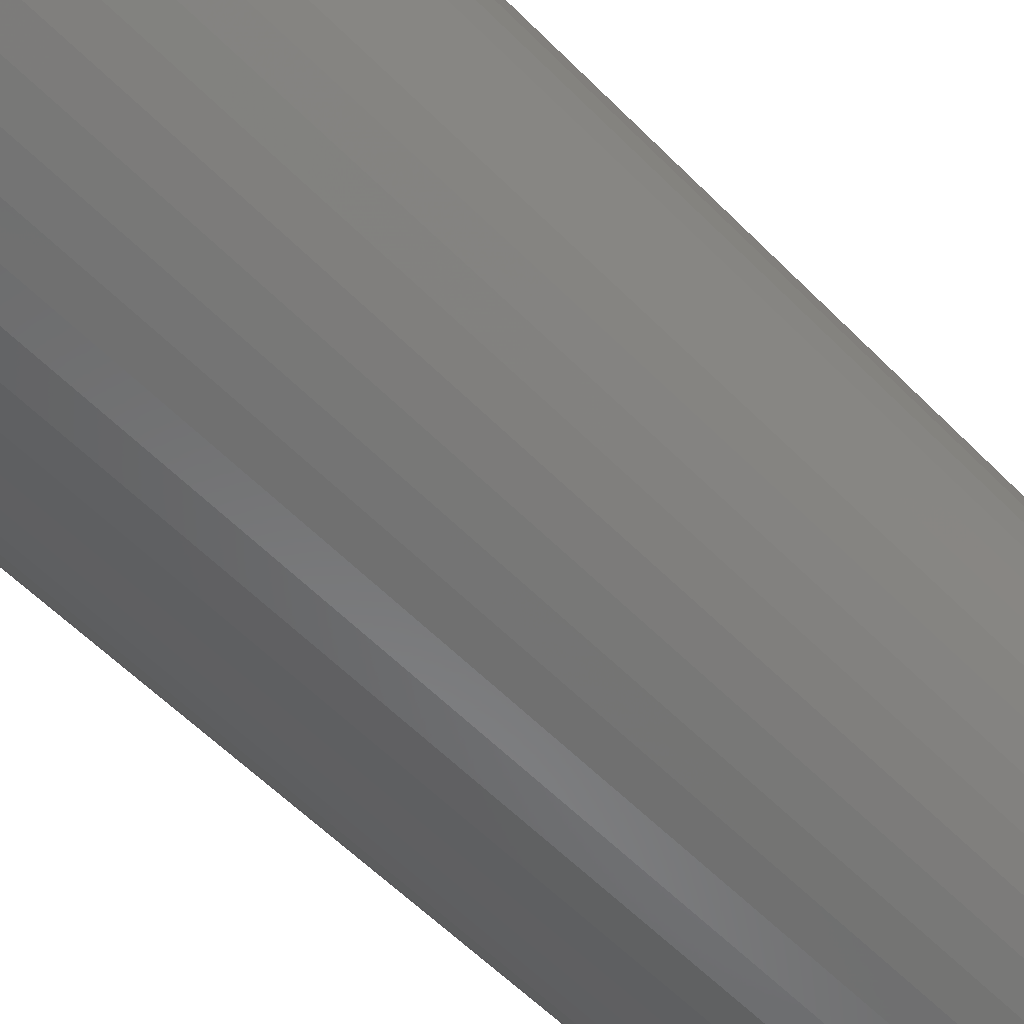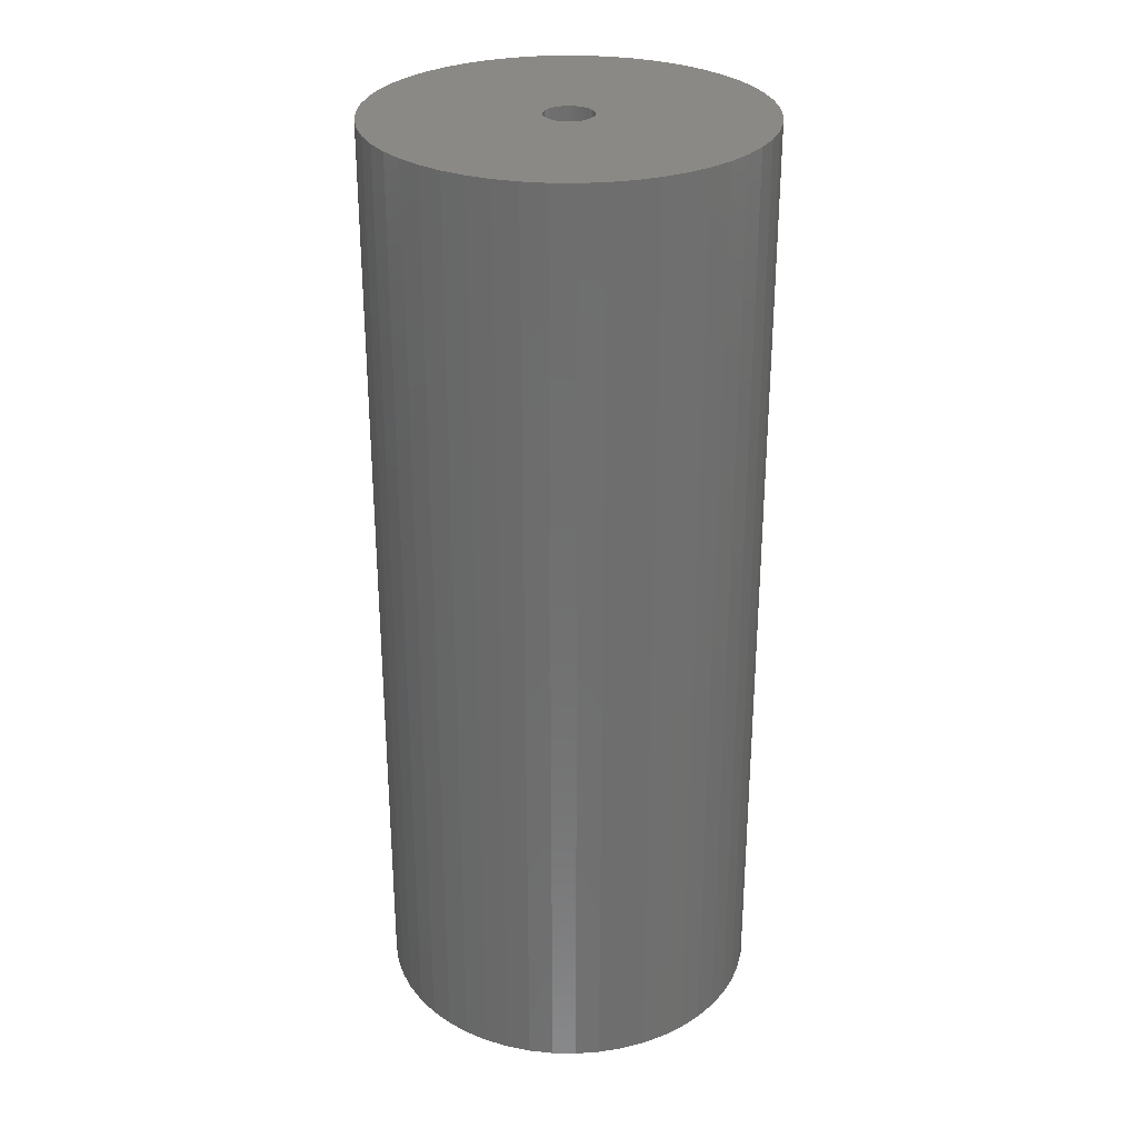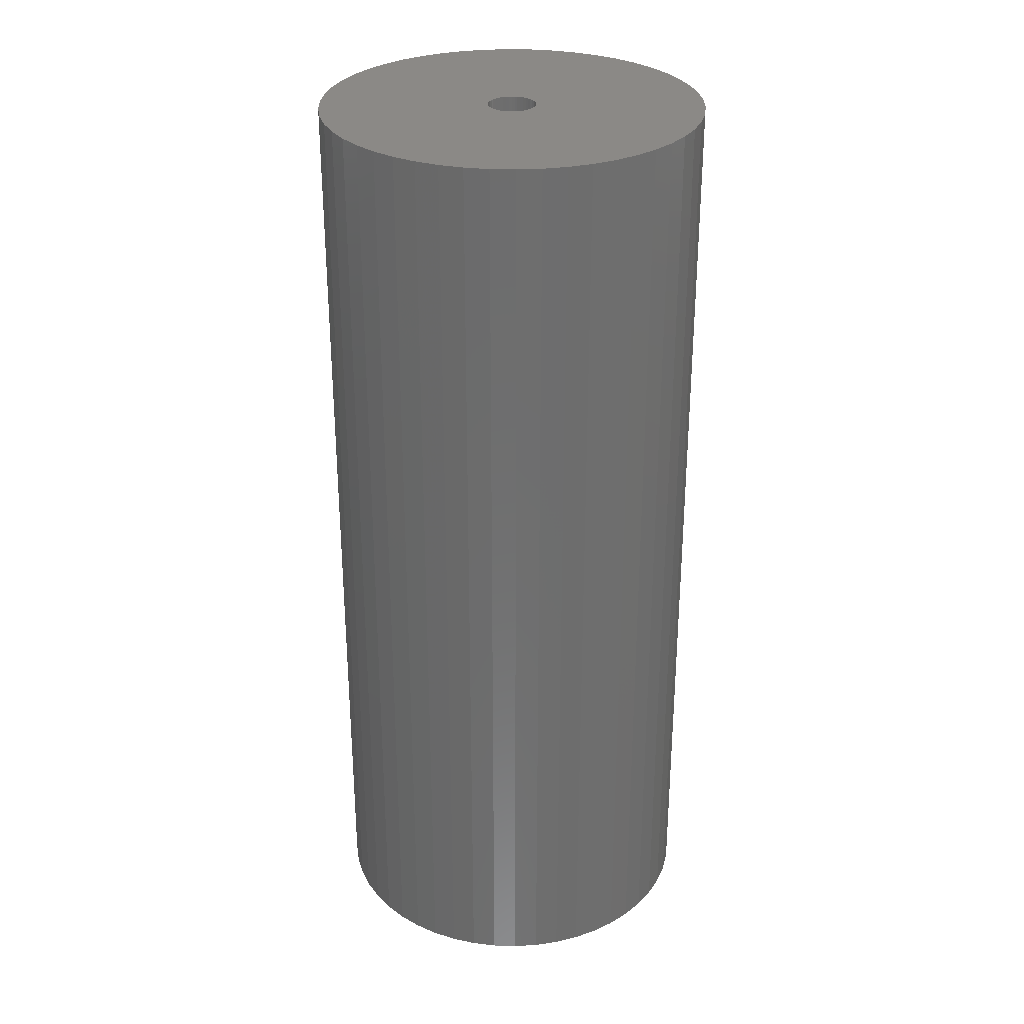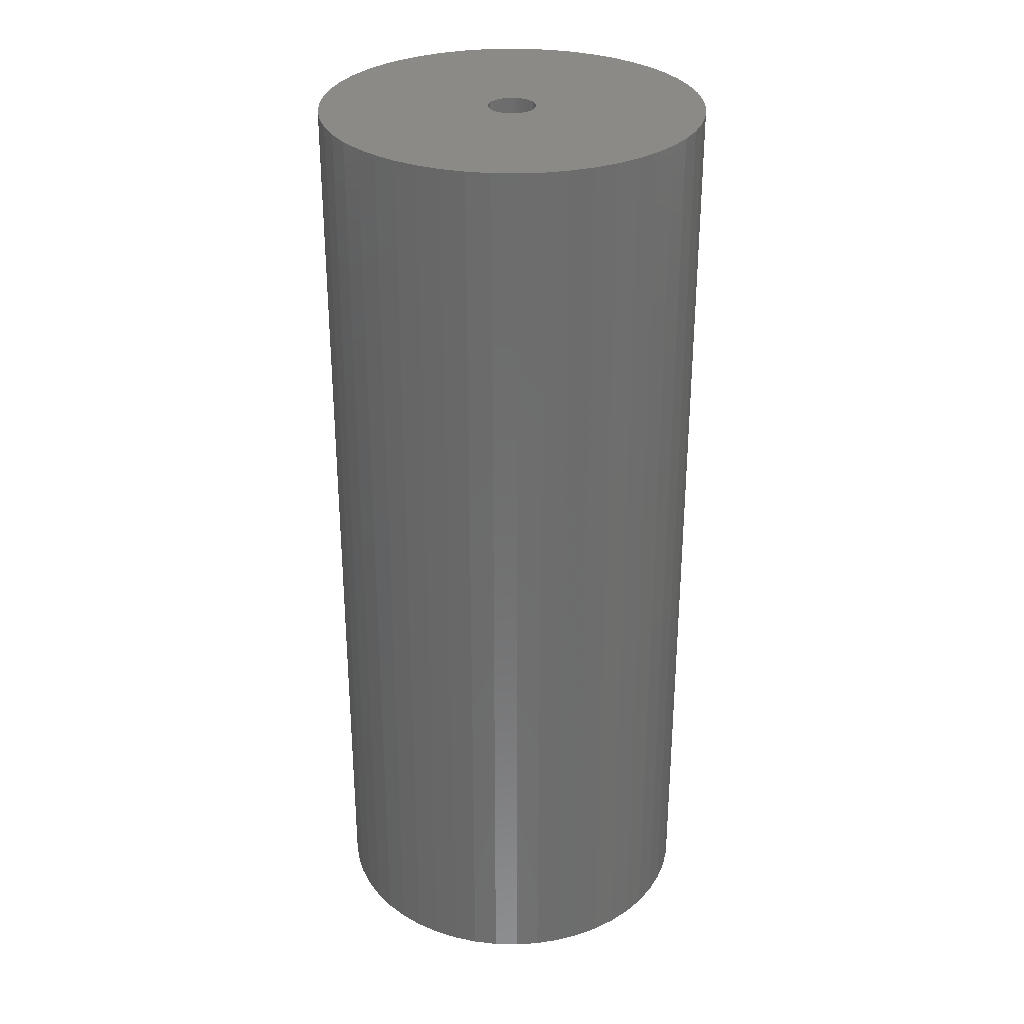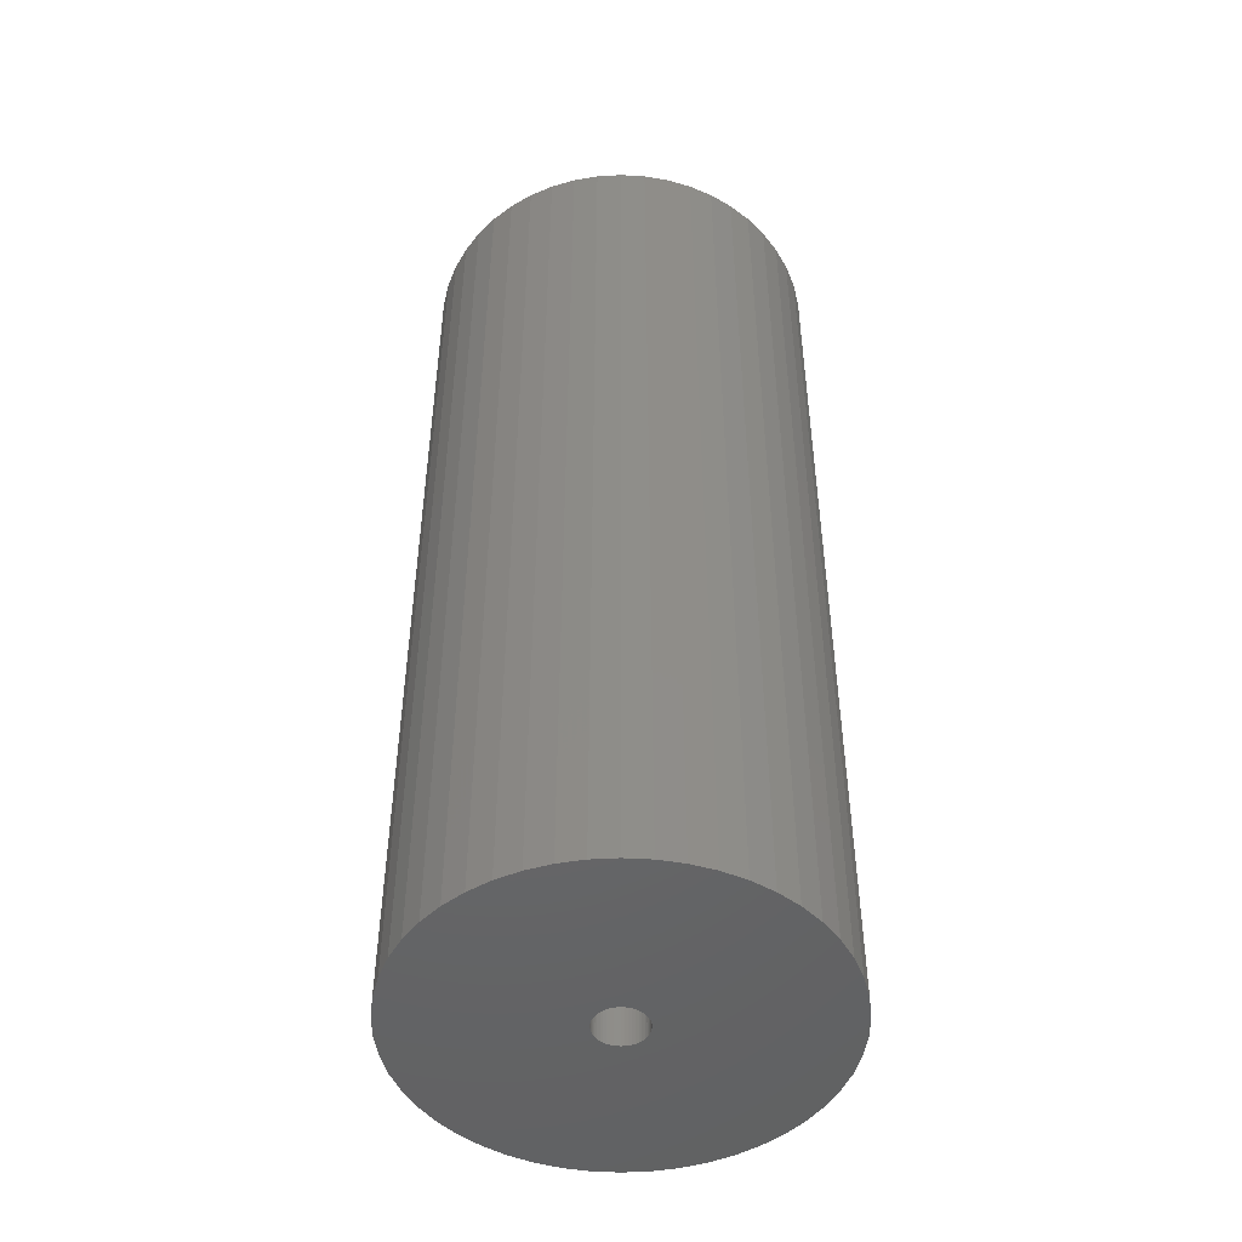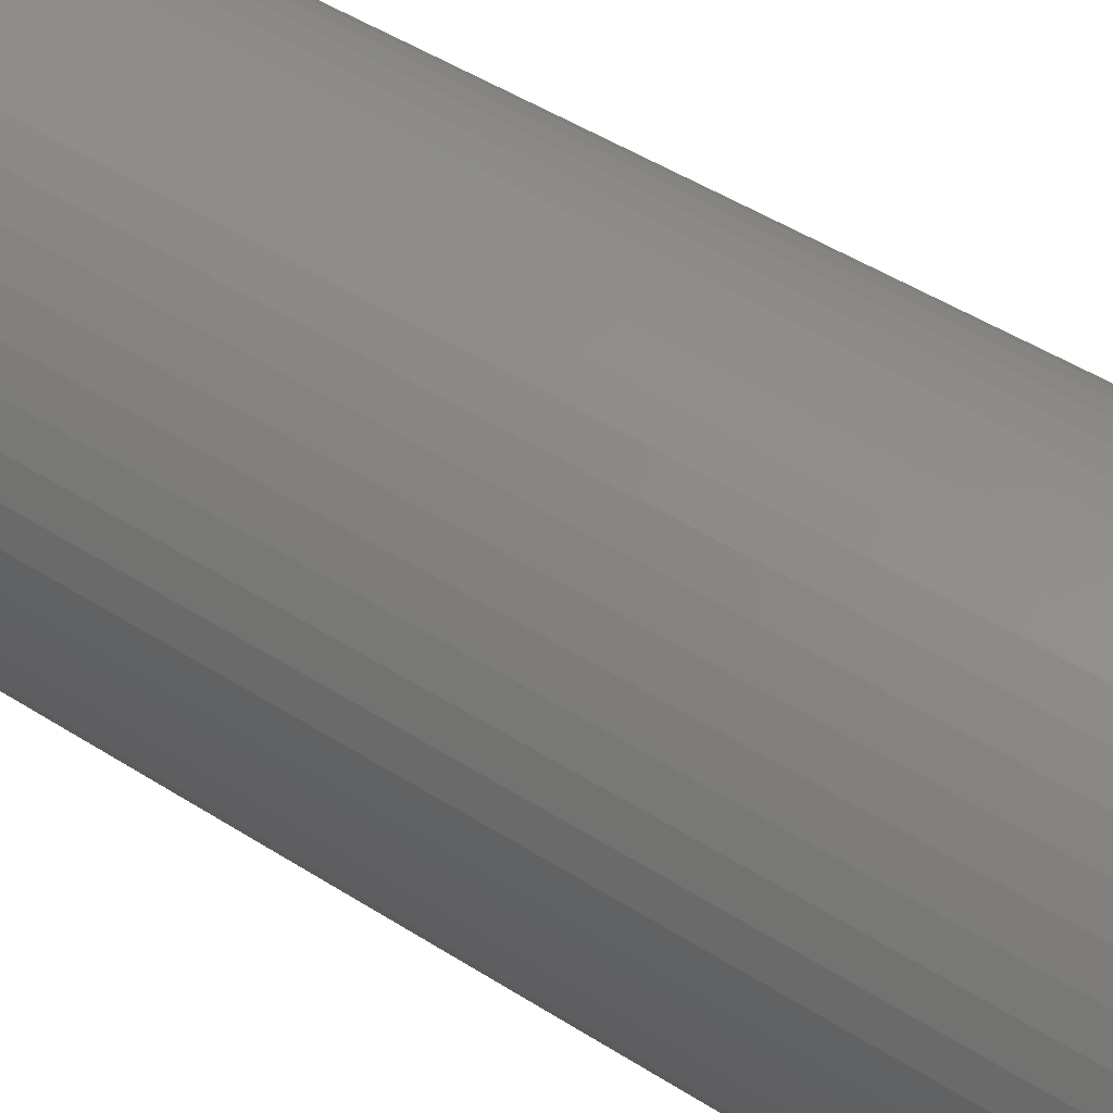
<metadata>
{"format":"stl","ext":"stl","renderer":"f3d","projection":"perspective","resolution":1024,"background":"white","views":[{"elev":-56.3,"azim":-136.7,"up":"+Y"},{"elev":29.2,"azim":-5.7,"up":"+Z"},{"elev":29.9,"azim":-76.7,"up":"+Z"},{"elev":30.5,"azim":23.6,"up":"+Z"},{"elev":-48.2,"azim":-147.6,"up":"+Z"},{"elev":47.2,"azim":126.0,"up":"+Y"}]}
</metadata>
<code>
# stl→obj: 200 verts, 400 faces
v 16 0 39
v 15.87 2.005 -39
v 15.87 2.005 39
v 16 0 -39
v -16 0 -39
v -15.87 2.005 39
v -15.87 2.005 -39
v -16 0 39
v 1.005 15.97 -39
v -1.005 15.97 39
v 1.005 15.97 39
v -1.005 15.97 -39
v -1.005 -15.97 -39
v 1.005 -15.97 39
v -1.005 -15.97 39
v 1.005 -15.97 -39
v 11.66 10.95 -39
v 10.2 12.33 39
v 11.66 10.95 39
v 10.2 12.33 -39
v -10.2 12.33 -39
v -11.66 10.95 39
v -10.2 12.33 39
v -11.66 10.95 -39
v -4.944 15.22 -39
v -6.812 14.48 39
v -4.944 15.22 39
v -6.812 14.48 -39
v 14.88 5.89 39
v 14.02 7.708 -39
v 14.02 7.708 39
v 14.88 5.89 -39
v 6.812 14.48 -39
v 4.944 15.22 39
v 6.812 14.48 39
v 4.944 15.22 -39
v 2.998 15.72 39
v 2.998 15.72 -39
v 8.573 13.51 -39
v 8.573 13.51 39
v -14.88 5.89 -39
v -14.02 7.708 39
v -14.02 7.708 -39
v -14.88 5.89 39
v -15.5 3.979 -39
v -15.5 3.979 39
v -2.998 15.72 39
v -2.998 15.72 -39
v 2.998 -15.72 39
v 2.998 -15.72 -39
v 15.5 3.979 39
v 15.5 3.979 -39
v 12.94 9.405 39
v 12.94 9.405 -39
v -12.94 9.405 39
v -12.94 9.405 -39
v 2 0 39
v 1.984 0.2507 39
v 15.87 -2.005 39
v 1.937 0.4974 39
v 1.984 -0.2507 39
v 1.86 0.7362 39
v 15.5 -3.979 39
v 1.753 0.9635 39
v 1.937 -0.4974 39
v 1.618 1.176 39
v 14.88 -5.89 39
v 1.458 1.369 39
v 1.86 -0.7362 39
v 1.275 1.541 39
v 14.02 -7.708 39
v 1.072 1.689 39
v 1.753 -0.9635 39
v 0.8516 1.81 39
v 12.94 -9.405 39
v 0.618 1.902 39
v 1.618 -1.176 39
v 11.66 -10.95 39
v 0.3748 1.965 39
v 0.1256 1.996 39
v -0.1256 1.996 39
v -0.3748 1.965 39
v -0.618 1.902 39
v -0.8516 1.81 39
v -1.072 1.689 39
v -8.573 13.51 39
v -1.275 1.541 39
v -1.458 1.369 39
v -1.618 1.176 39
v 1.458 -1.369 39
v 10.2 -12.33 39
v 1.275 -1.541 39
v 8.573 -13.51 39
v 1.072 -1.689 39
v 6.812 -14.48 39
v 0.8516 -1.81 39
v 4.944 -15.22 39
v 0.618 -1.902 39
v 0.3748 -1.965 39
v 0.1256 -1.996 39
v -0.1256 -1.996 39
v -0.3748 -1.965 39
v -2.998 -15.72 39
v -0.618 -1.902 39
v -4.944 -15.22 39
v -0.8516 -1.81 39
v -6.812 -14.48 39
v -1.072 -1.689 39
v -8.573 -13.51 39
v -1.275 -1.541 39
v -10.2 -12.33 39
v -1.458 -1.369 39
v -11.66 -10.95 39
v -1.618 -1.176 39
v -12.94 -9.405 39
v -1.753 -0.9635 39
v -14.02 -7.708 39
v -1.86 -0.7362 39
v -14.88 -5.89 39
v -1.937 -0.4974 39
v -15.5 -3.979 39
v -1.984 -0.2507 39
v -15.87 -2.005 39
v -2 0 39
v -1.753 0.9635 39
v -1.86 0.7362 39
v -1.937 0.4974 39
v -1.984 0.2507 39
v -8.573 13.51 -39
v 15.87 -2.005 -39
v 14.88 -5.89 -39
v 14.02 -7.708 -39
v -11.66 -10.95 -39
v -10.2 -12.33 -39
v -14.02 -7.708 -39
v -14.88 -5.89 -39
v -12.94 -9.405 -39
v 2 0 -39
v 1.984 -0.2507 -39
v 15.5 -3.979 -39
v 1.937 -0.4974 -39
v 1.984 0.2507 -39
v 1.86 -0.7362 -39
v 1.753 -0.9635 -39
v 12.94 -9.405 -39
v 1.937 0.4974 -39
v 1.618 -1.176 -39
v 11.66 -10.95 -39
v 1.458 -1.369 -39
v 10.2 -12.33 -39
v 1.86 0.7362 -39
v 1.275 -1.541 -39
v 8.573 -13.51 -39
v 1.072 -1.689 -39
v 6.812 -14.48 -39
v 1.753 0.9635 -39
v 0.8516 -1.81 -39
v 4.944 -15.22 -39
v 0.618 -1.902 -39
v 1.618 1.176 -39
v 0.3748 -1.965 -39
v 0.1256 -1.996 -39
v -0.1256 -1.996 -39
v -0.3748 -1.965 -39
v -2.998 -15.72 -39
v -0.618 -1.902 -39
v -4.944 -15.22 -39
v -0.8516 -1.81 -39
v -6.812 -14.48 -39
v -1.072 -1.689 -39
v -8.573 -13.51 -39
v -1.275 -1.541 -39
v -1.458 -1.369 -39
v -1.618 -1.176 -39
v 1.458 1.369 -39
v 1.275 1.541 -39
v 1.072 1.689 -39
v 0.8516 1.81 -39
v 0.618 1.902 -39
v 0.3748 1.965 -39
v 0.1256 1.996 -39
v -0.1256 1.996 -39
v -0.3748 1.965 -39
v -0.618 1.902 -39
v -0.8516 1.81 -39
v -1.072 1.689 -39
v -1.275 1.541 -39
v -1.458 1.369 -39
v -1.618 1.176 -39
v -1.753 0.9635 -39
v -1.86 0.7362 -39
v -1.937 0.4974 -39
v -1.984 0.2507 -39
v -2 0 -39
v -1.753 -0.9635 -39
v -1.86 -0.7362 -39
v -1.937 -0.4974 -39
v -15.5 -3.979 -39
v -1.984 -0.2507 -39
v -15.87 -2.005 -39
f 1 2 3
f 2 1 4
f 5 6 7
f 6 5 8
f 9 10 11
f 10 9 12
f 13 14 15
f 14 13 16
f 17 18 19
f 18 17 20
f 21 22 23
f 22 21 24
f 25 26 27
f 26 25 28
f 29 30 31
f 30 29 32
f 33 34 35
f 34 33 36
f 36 37 34
f 37 36 38
f 39 35 40
f 35 39 33
f 41 42 43
f 42 41 44
f 45 44 41
f 44 45 46
f 12 47 10
f 47 12 48
f 16 49 14
f 49 16 50
f 51 32 29
f 32 51 52
f 3 52 51
f 52 3 2
f 53 17 19
f 17 53 54
f 31 54 53
f 54 31 30
f 38 11 37
f 11 38 9
f 20 40 18
f 40 20 39
f 43 55 56
f 55 43 42
f 56 22 24
f 22 56 55
f 7 46 45
f 46 7 6
f 57 1 3
f 58 3 51
f 1 57 59
f 60 51 29
f 61 59 57
f 62 29 31
f 59 61 63
f 64 31 53
f 65 63 61
f 66 53 19
f 63 65 67
f 68 19 18
f 69 67 65
f 70 18 40
f 67 69 71
f 72 40 35
f 73 71 69
f 74 35 34
f 71 73 75
f 76 34 37
f 77 75 73
f 75 77 78
f 3 58 57
f 51 60 58
f 29 62 60
f 31 64 62
f 53 66 64
f 19 68 66
f 18 70 68
f 40 72 70
f 79 37 11
f 35 74 72
f 34 76 74
f 37 79 76
f 11 80 79
f 11 81 80
f 10 81 11
f 81 10 82
f 47 82 10
f 82 47 83
f 27 83 47
f 83 27 84
f 26 84 27
f 84 26 85
f 86 85 26
f 85 86 87
f 23 87 86
f 87 23 88
f 22 88 23
f 88 22 89
f 90 78 77
f 78 90 91
f 92 91 90
f 91 92 93
f 94 93 92
f 93 94 95
f 96 95 94
f 95 96 97
f 98 97 96
f 97 98 49
f 99 49 98
f 49 99 14
f 100 14 99
f 101 14 100
f 15 101 102
f 103 102 104
f 105 104 106
f 101 15 14
f 107 106 108
f 109 108 110
f 111 110 112
f 113 112 114
f 115 114 116
f 117 116 118
f 119 118 120
f 121 120 122
f 123 122 124
f 55 89 22
f 102 103 15
f 89 55 125
f 104 105 103
f 42 125 55
f 106 107 105
f 125 42 126
f 108 109 107
f 44 126 42
f 110 111 109
f 126 44 127
f 112 113 111
f 46 127 44
f 114 115 113
f 127 46 128
f 116 117 115
f 6 128 46
f 118 119 117
f 128 6 124
f 120 121 119
f 8 124 6
f 122 123 121
f 124 8 123
f 28 86 26
f 86 28 129
f 129 23 86
f 23 129 21
f 48 27 47
f 27 48 25
f 59 4 1
f 4 59 130
f 71 131 67
f 131 71 132
f 133 111 113
f 111 133 134
f 135 119 136
f 119 135 117
f 137 117 135
f 117 137 115
f 138 4 130
f 139 130 140
f 4 138 2
f 141 140 131
f 142 2 138
f 143 131 132
f 2 142 52
f 144 132 145
f 146 52 142
f 147 145 148
f 52 146 32
f 149 148 150
f 151 32 146
f 152 150 153
f 32 151 30
f 154 153 155
f 156 30 151
f 157 155 158
f 30 156 54
f 159 158 50
f 160 54 156
f 54 160 17
f 130 139 138
f 140 141 139
f 131 143 141
f 132 144 143
f 145 147 144
f 148 149 147
f 150 152 149
f 153 154 152
f 161 50 16
f 155 157 154
f 158 159 157
f 50 161 159
f 16 162 161
f 16 163 162
f 13 163 16
f 163 13 164
f 165 164 13
f 164 165 166
f 167 166 165
f 166 167 168
f 169 168 167
f 168 169 170
f 171 170 169
f 170 171 172
f 134 172 171
f 172 134 173
f 133 173 134
f 173 133 174
f 175 17 160
f 17 175 20
f 176 20 175
f 20 176 39
f 177 39 176
f 39 177 33
f 178 33 177
f 33 178 36
f 179 36 178
f 36 179 38
f 180 38 179
f 38 180 9
f 181 9 180
f 182 9 181
f 12 182 183
f 48 183 184
f 25 184 185
f 182 12 9
f 28 185 186
f 129 186 187
f 21 187 188
f 24 188 189
f 56 189 190
f 43 190 191
f 41 191 192
f 45 192 193
f 7 193 194
f 137 174 133
f 183 48 12
f 174 137 195
f 184 25 48
f 135 195 137
f 185 28 25
f 195 135 196
f 186 129 28
f 136 196 135
f 187 21 129
f 196 136 197
f 188 24 21
f 198 197 136
f 189 56 24
f 197 198 199
f 190 43 56
f 200 199 198
f 191 41 43
f 199 200 194
f 192 45 41
f 5 194 200
f 193 7 45
f 194 5 7
f 155 93 95
f 93 155 153
f 67 140 63
f 140 67 131
f 133 115 137
f 115 133 113
f 136 121 198
f 121 136 119
f 150 78 91
f 78 150 148
f 158 95 97
f 95 158 155
f 50 97 49
f 97 50 158
f 63 130 59
f 130 63 140
f 75 132 71
f 132 75 145
f 78 145 75
f 145 78 148
f 165 15 103
f 15 165 13
f 169 105 107
f 105 169 167
f 167 103 105
f 103 167 165
f 198 123 200
f 123 198 121
f 200 8 5
f 8 200 123
f 153 91 93
f 91 153 150
f 171 107 109
f 107 171 169
f 134 109 111
f 109 134 171
f 138 58 142
f 58 138 57
f 124 193 128
f 193 124 194
f 182 80 81
f 80 182 181
f 162 101 100
f 101 162 163
f 149 92 90
f 92 149 152
f 176 68 70
f 68 176 175
f 188 87 88
f 87 188 187
f 185 83 84
f 83 185 184
f 151 64 156
f 64 151 62
f 142 60 146
f 60 142 58
f 179 74 76
f 74 179 178
f 177 70 72
f 70 177 176
f 126 190 125
f 190 126 191
f 127 191 126
f 191 127 192
f 186 84 85
f 84 186 185
f 184 82 83
f 82 184 183
f 146 62 151
f 62 146 60
f 160 68 175
f 68 160 66
f 156 66 160
f 66 156 64
f 180 76 79
f 76 180 179
f 181 79 80
f 79 181 180
f 178 72 74
f 72 178 177
f 125 189 89
f 189 125 190
f 89 188 88
f 188 89 189
f 128 192 127
f 192 128 193
f 187 85 87
f 85 187 186
f 183 81 82
f 81 183 182
f 139 57 138
f 57 139 61
f 141 61 139
f 61 141 65
f 116 196 118
f 196 116 195
f 114 195 116
f 195 114 174
f 154 96 94
f 96 154 157
f 144 69 143
f 69 144 73
f 112 174 114
f 174 112 173
f 118 197 120
f 197 118 196
f 152 94 92
f 94 152 154
f 157 98 96
f 98 157 159
f 159 99 98
f 99 159 161
f 161 100 99
f 100 161 162
f 147 73 144
f 73 147 77
f 149 77 147
f 77 149 90
f 143 65 141
f 65 143 69
f 166 106 104
f 106 166 168
f 164 104 102
f 104 164 166
f 120 199 122
f 199 120 197
f 122 194 124
f 194 122 199
f 168 108 106
f 108 168 170
f 163 102 101
f 102 163 164
f 170 110 108
f 110 170 172
f 172 112 110
f 112 172 173

</code>
